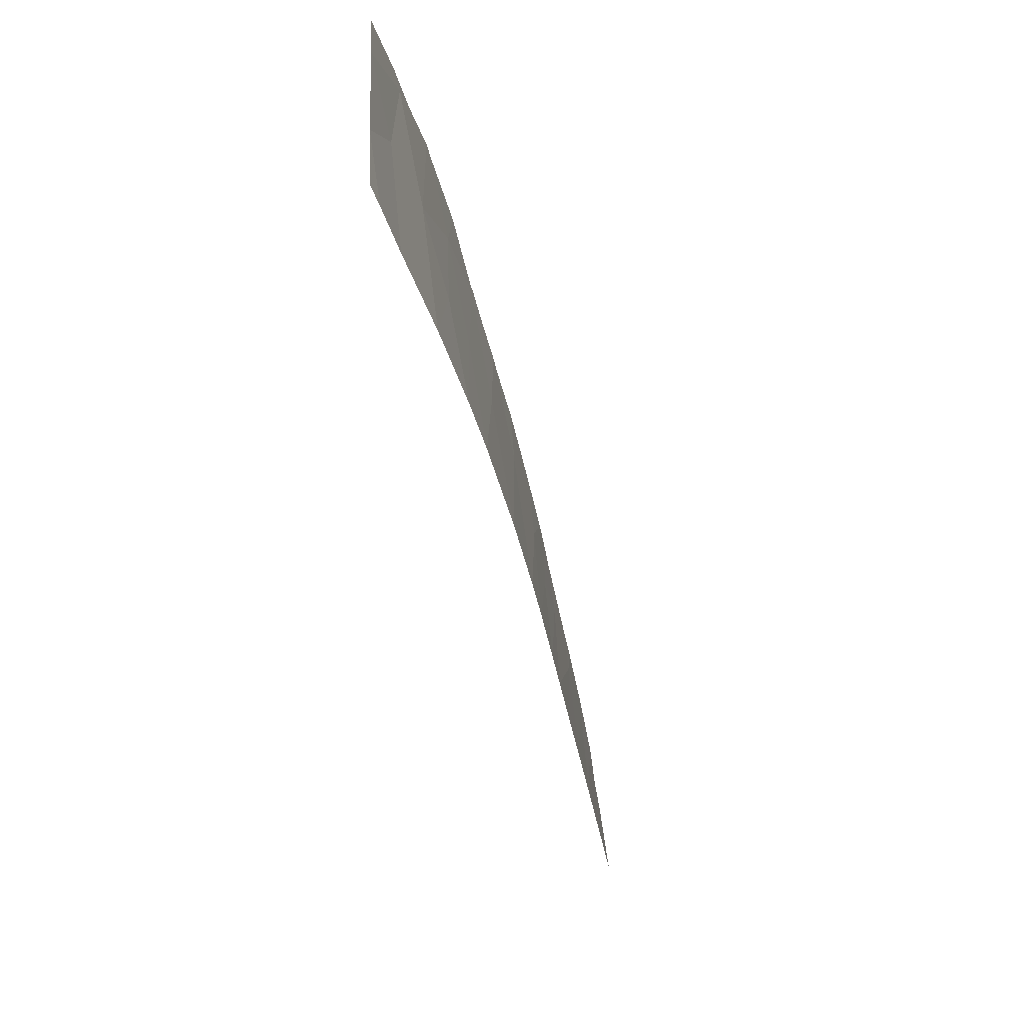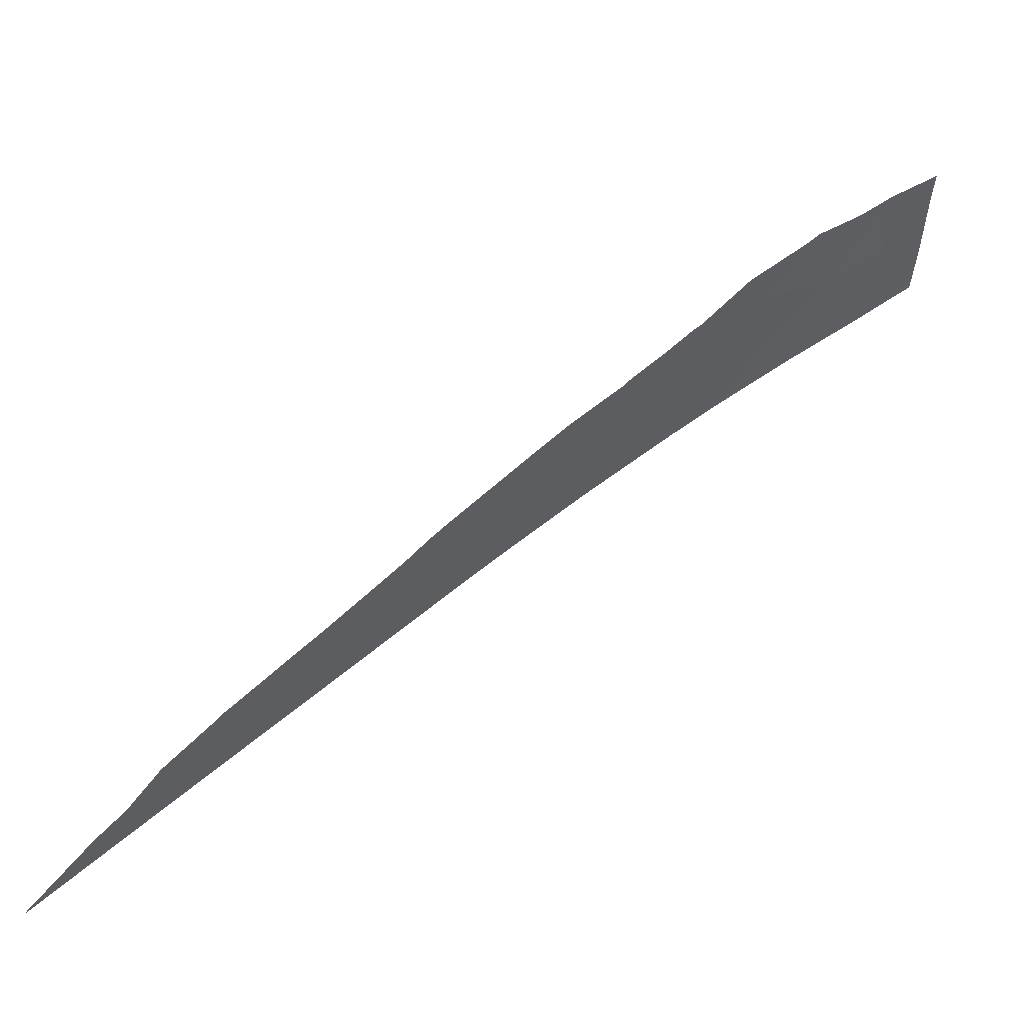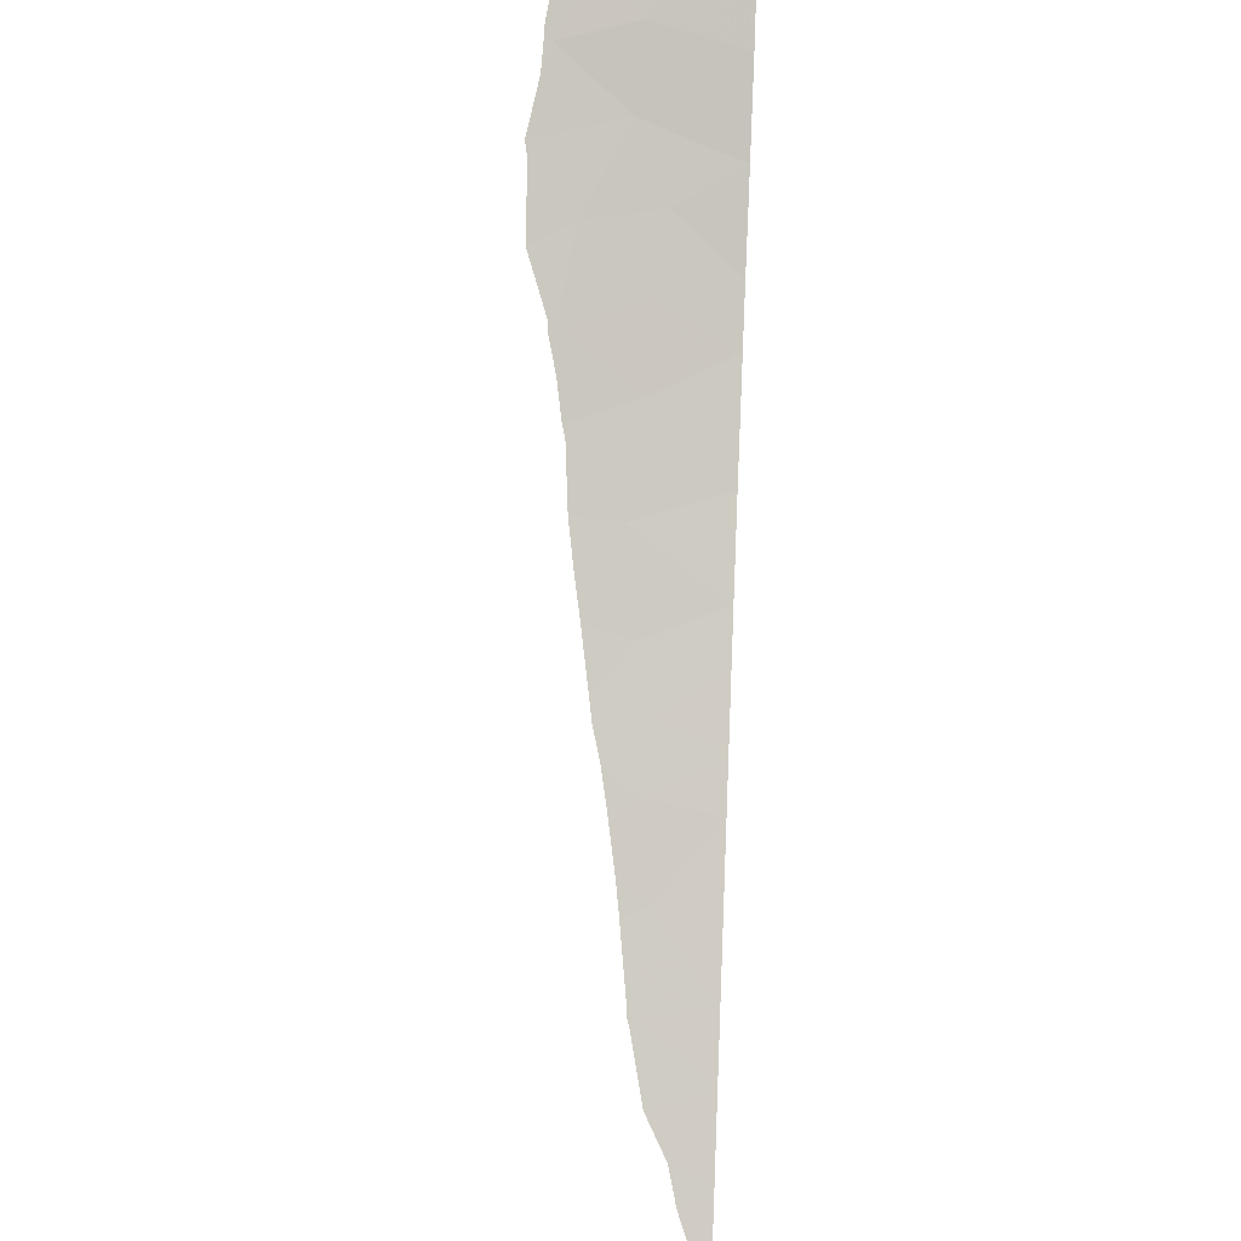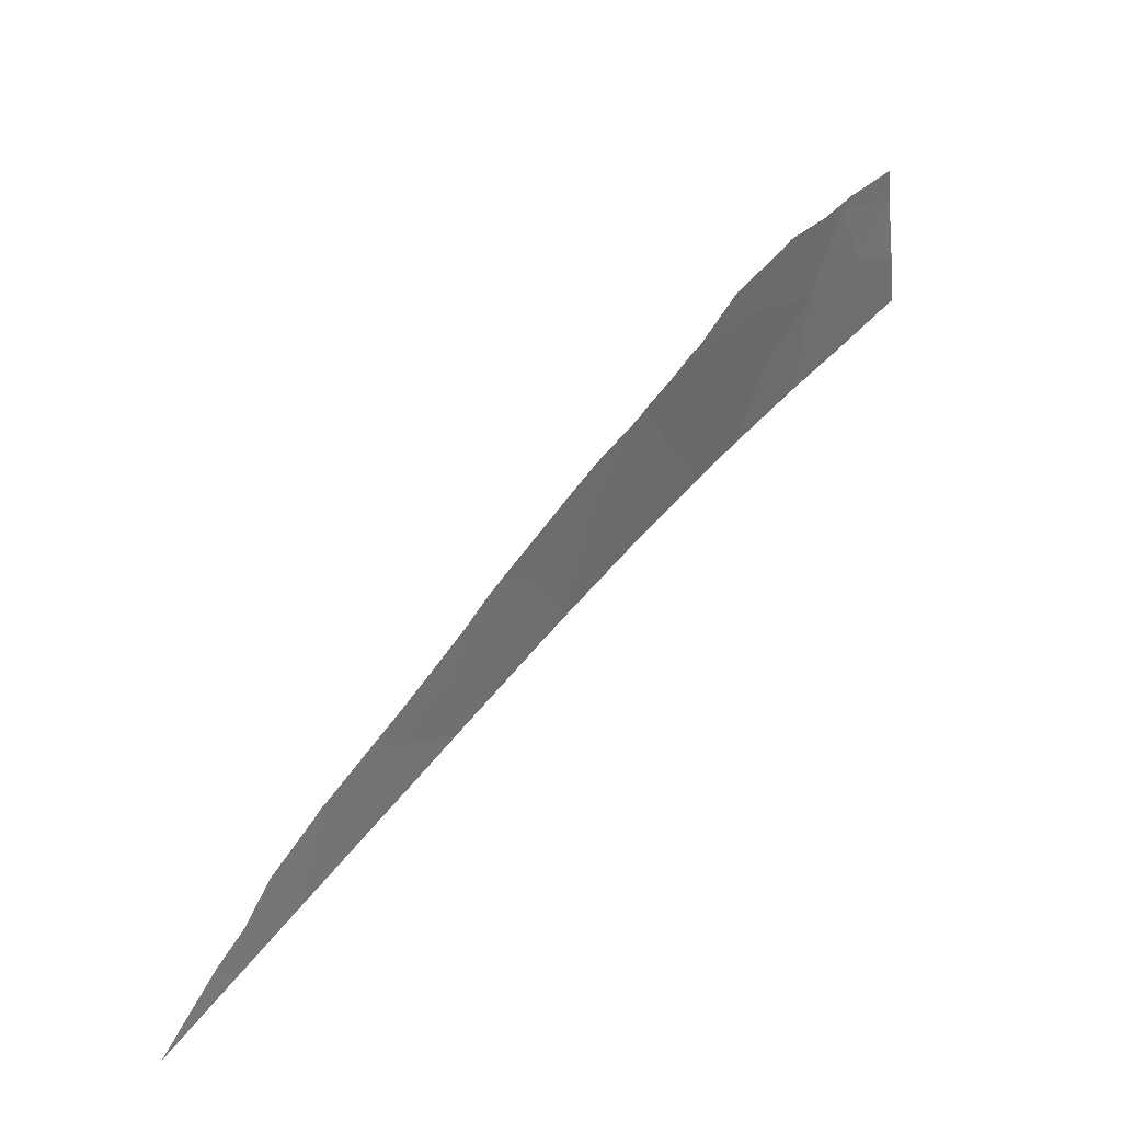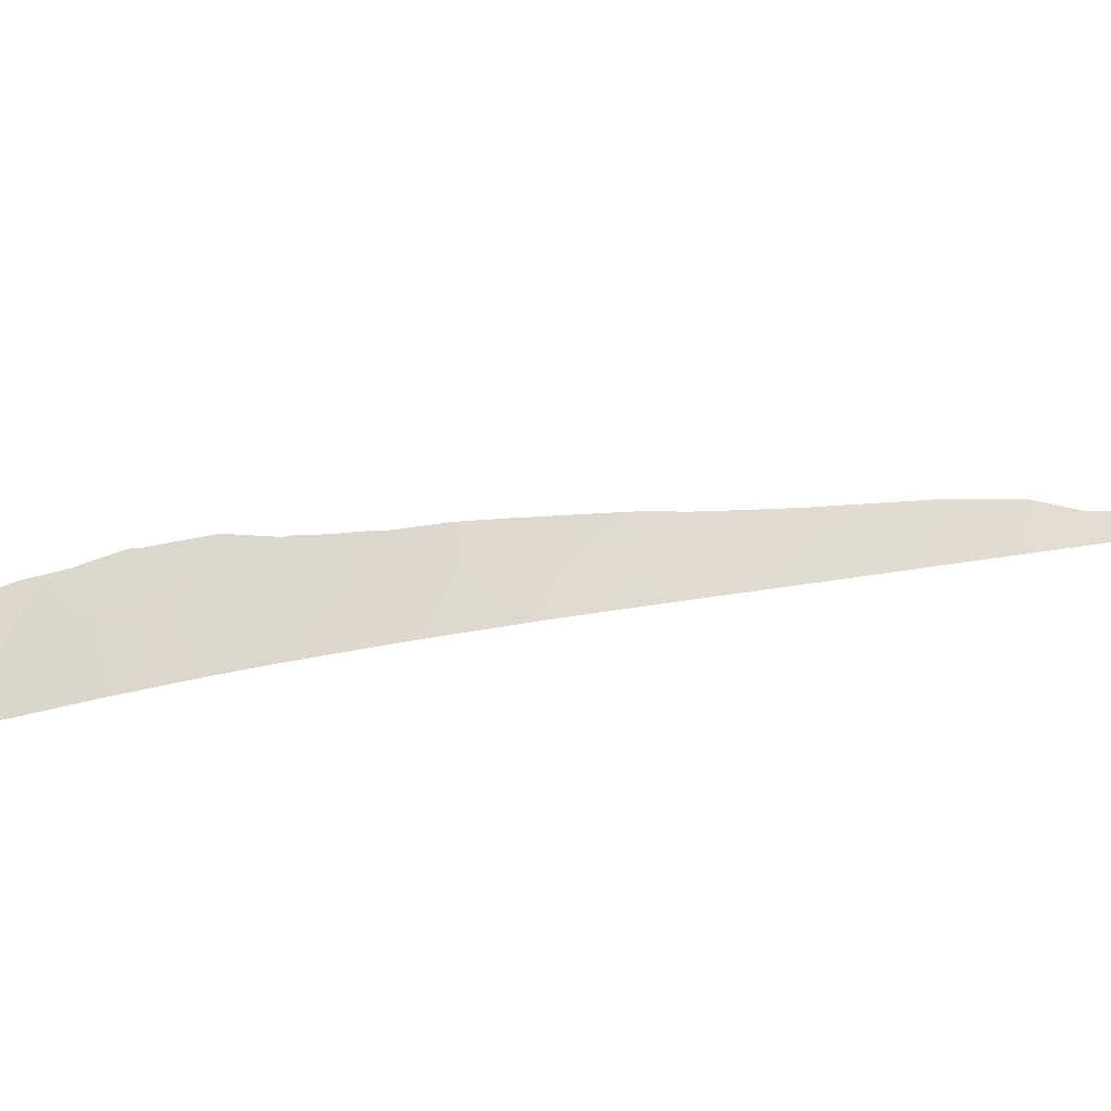
<metadata>
{"format":"obj","ext":"obj","renderer":"f3d","projection":"perspective","resolution":1024,"background":"white","views":[{"elev":-34.5,"azim":153.0,"up":"+Z"},{"elev":52.8,"azim":11.2,"up":"+Z"},{"elev":-41.0,"azim":86.4,"up":"+Y"},{"elev":-46.1,"azim":8.2,"up":"+Y"},{"elev":-44.4,"azim":-114.3,"up":"+Z"}]}
</metadata>
<code>
v -47.51 84.35 -38
v -46.39 85.58 -36.15
v -45.51 86.46 -34.44
v -48.82 82.61 -38
v -47.84 83.7 -35.86
v -41.33 91.62 -37.97
v -40.98 92 -37.97
v -41.73 91.03 -35.87
v -40.93 92 -36.75
v -42.12 90.73 -37.99
v -53.2 76.53 -38
v -52.15 77.97 -36.62
v -53.37 76.27 -36.39
v -52.12 78.03 -38
v -45.88 86.41 -38
v -50.07 80.79 -36.52
v -51.16 79.38 -38
v -40.89 92 -34.99
v -49.5 81.68 -38
v -44.98 87.51 -38
v -45.16 87.1 -36.24
v -55.18 73.77 -38
v -44.22 88.06 -34.76
v -50.49 80.3 -38
v -54.12 75.26 -38
v -43.56 89.15 -38
v -42.97 89.67 -35.77
v -50.94 79.59 -36.32
v -44.11 88.4 -36.49
v -49.2 81.96 -36.21
v -42.03 90.62 -34.16
v -47.75 83.73 -34.8
v -48.44 82.84 -34.97
v -52.28 77.77 -36.05
v -53.3 76.36 -36.26
v -49.8 81.08 -35.33
v -50.12 80.65 -35.41
v -56.48 71.95 -38
v -55.4 73.47 -37.32
v -44.53 87.6 -33.8
v -43.46 88.9 -33.76
v -48.99 82.13 -35.12
v -53.49 76.1 -36.33
v -54.36 74.92 -36.63
v -46.83 84.87 -34.69
v -46.67 85.08 -34.62
v -54.91 74.15 -37.11
v -45.44 86.54 -34.28
v -51.12 79.32 -35.76
v -50.56 80.06 -35.59
v -43.24 89.15 -33.7
v -53.38 76.26 -36.27
v -45.58 86.37 -34.29
v -46.1 85.75 -34.48
v -51.91 78.27 -35.97
v -41.79 90.89 -33.99
v -40.86 92 -34.23
v -42.02 90.62 -33.98
v -42.44 90.12 -33.94
f 1 15 2
f 4 5 30
f 6 7 9
f 5 32 33
f 8 10 6
f 8 6 9
f 11 12 13
f 13 12 34
f 13 34 35
f 11 14 12
f 14 17 12
f 17 24 28
f 8 18 31
f 16 30 36
f 16 36 37
f 4 1 5
f 19 4 30
f 15 20 21
f 22 39 38
f 23 41 40
f 28 24 16
f 9 18 8
f 24 19 16
f 19 30 16
f 25 11 13
f 30 5 33
f 30 33 42
f 30 42 36
f 21 2 15
f 3 21 23
f 25 13 43
f 25 43 44
f 21 3 2
f 5 45 32
f 1 2 5
f 5 2 46
f 5 46 45
f 22 25 44
f 22 44 47
f 20 26 29
f 3 23 40
f 3 40 48
f 27 23 29
f 26 10 27
f 27 29 26
f 10 8 27
f 28 50 49
f 23 27 51
f 23 51 41
f 17 28 12
f 28 16 37
f 28 37 50
f 13 35 52
f 29 21 20
f 29 23 21
f 3 48 53
f 2 3 54
f 2 54 46
f 13 52 43
f 12 28 49
f 12 49 55
f 12 55 34
f 3 53 54
f 22 47 39
f 31 18 57
f 31 57 56
f 31 56 58
f 8 31 27
f 31 58 59
f 27 31 59
f 27 59 51

</code>
